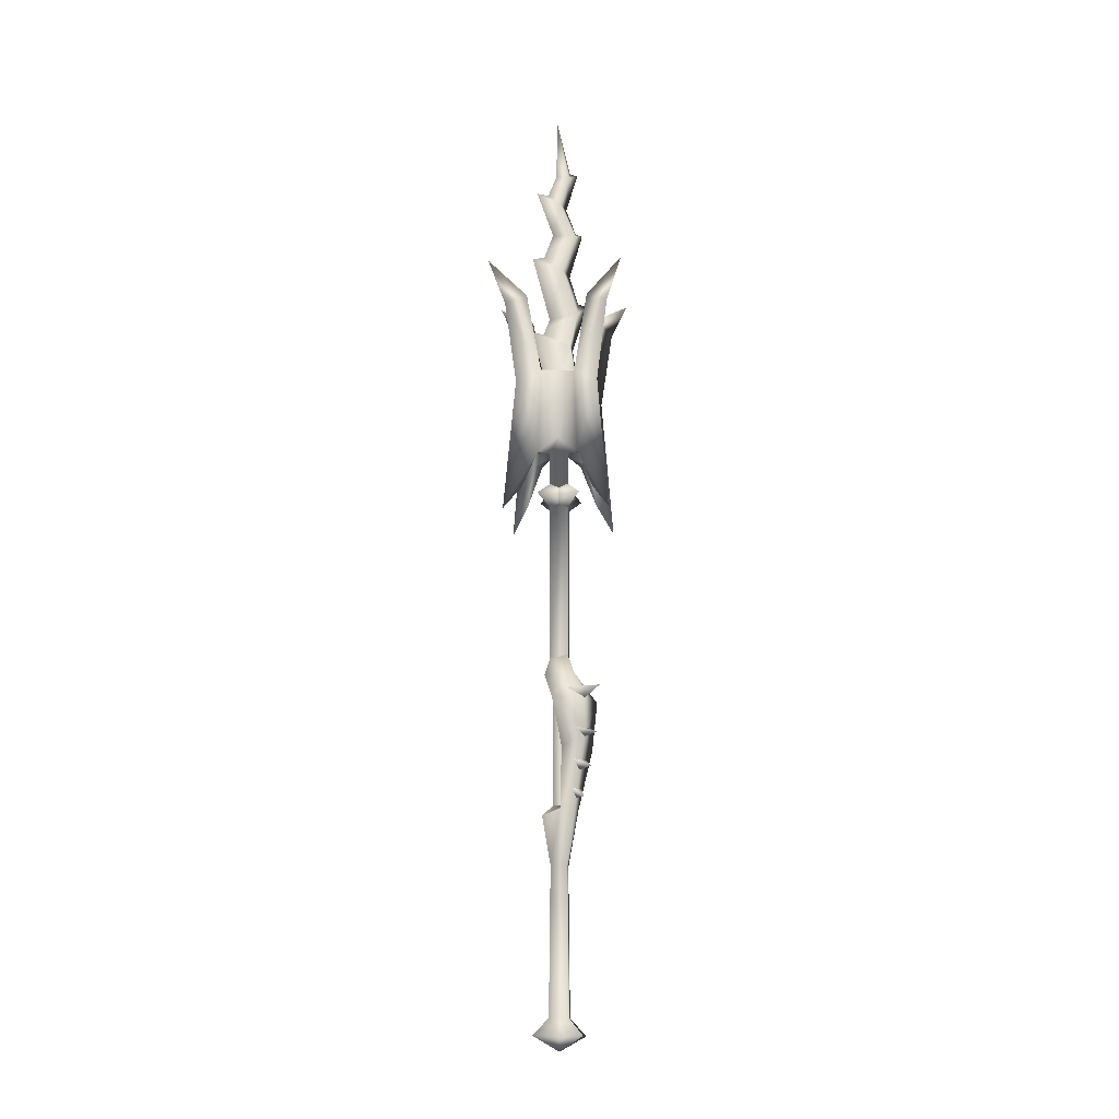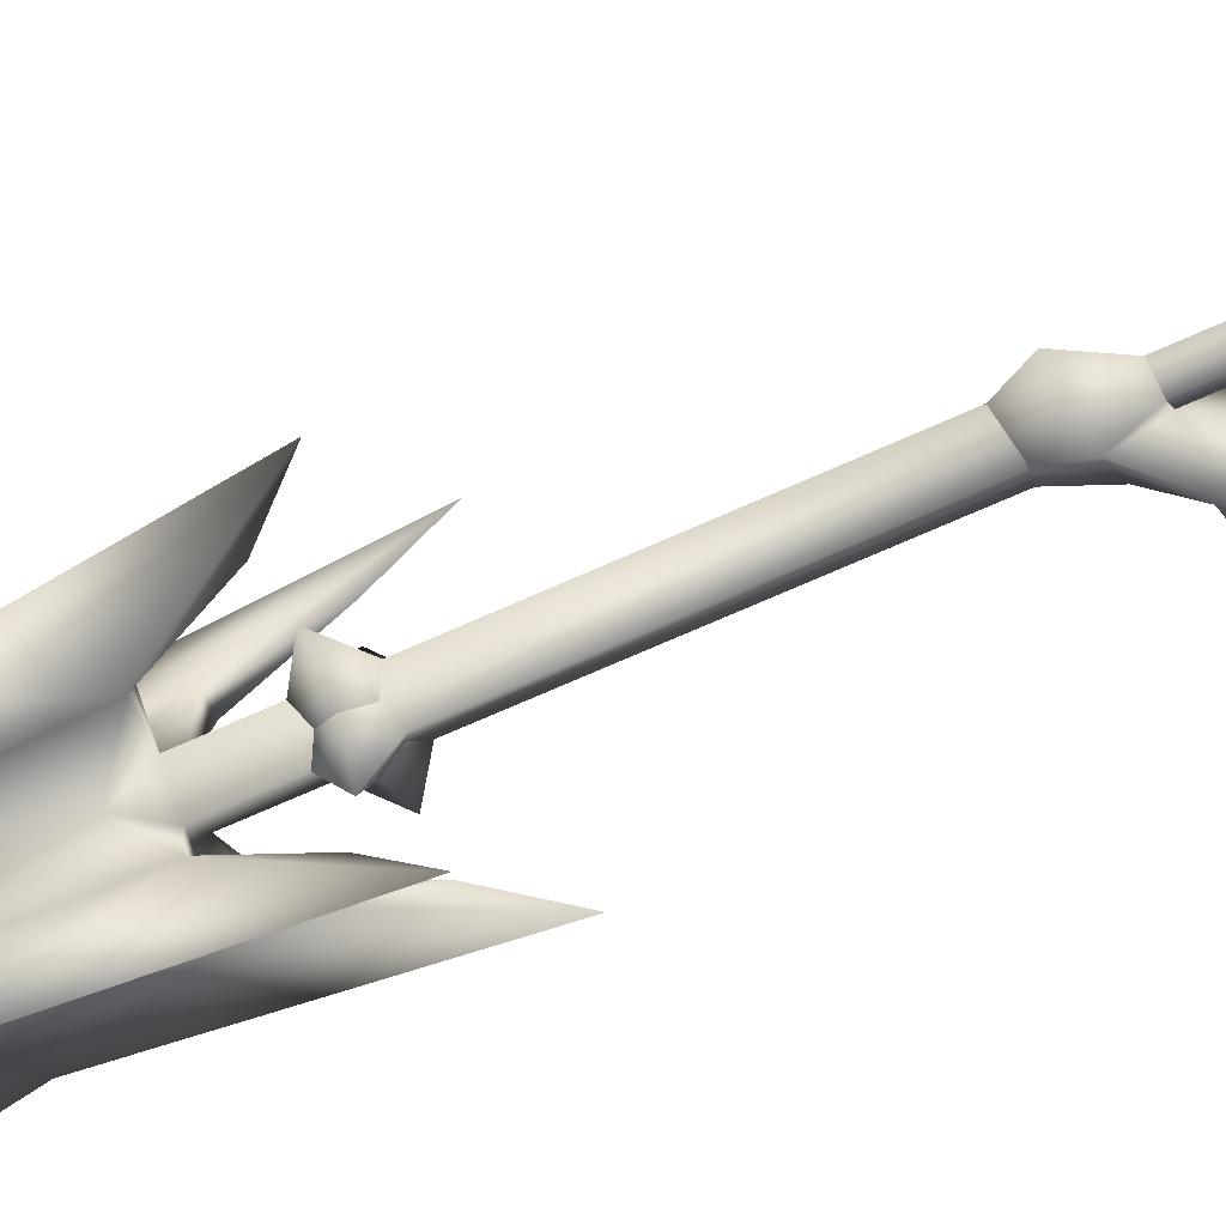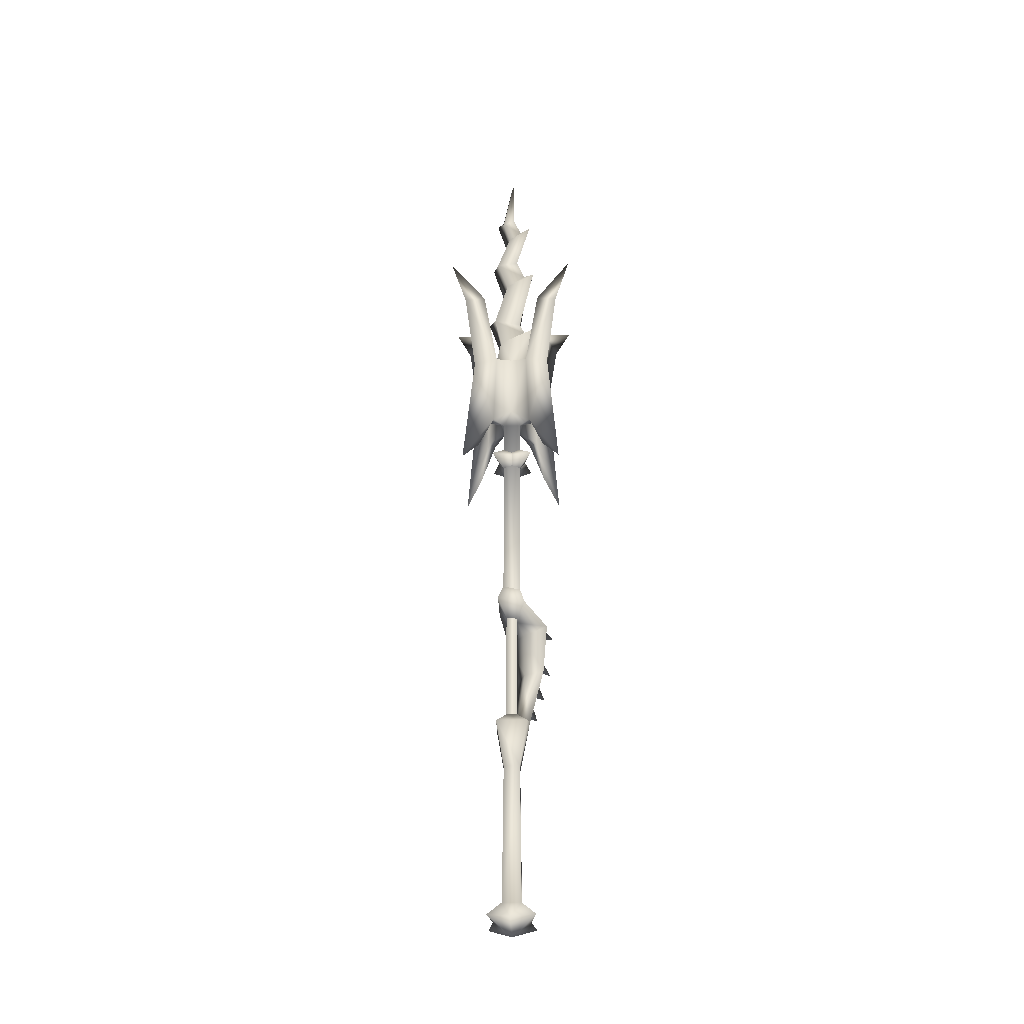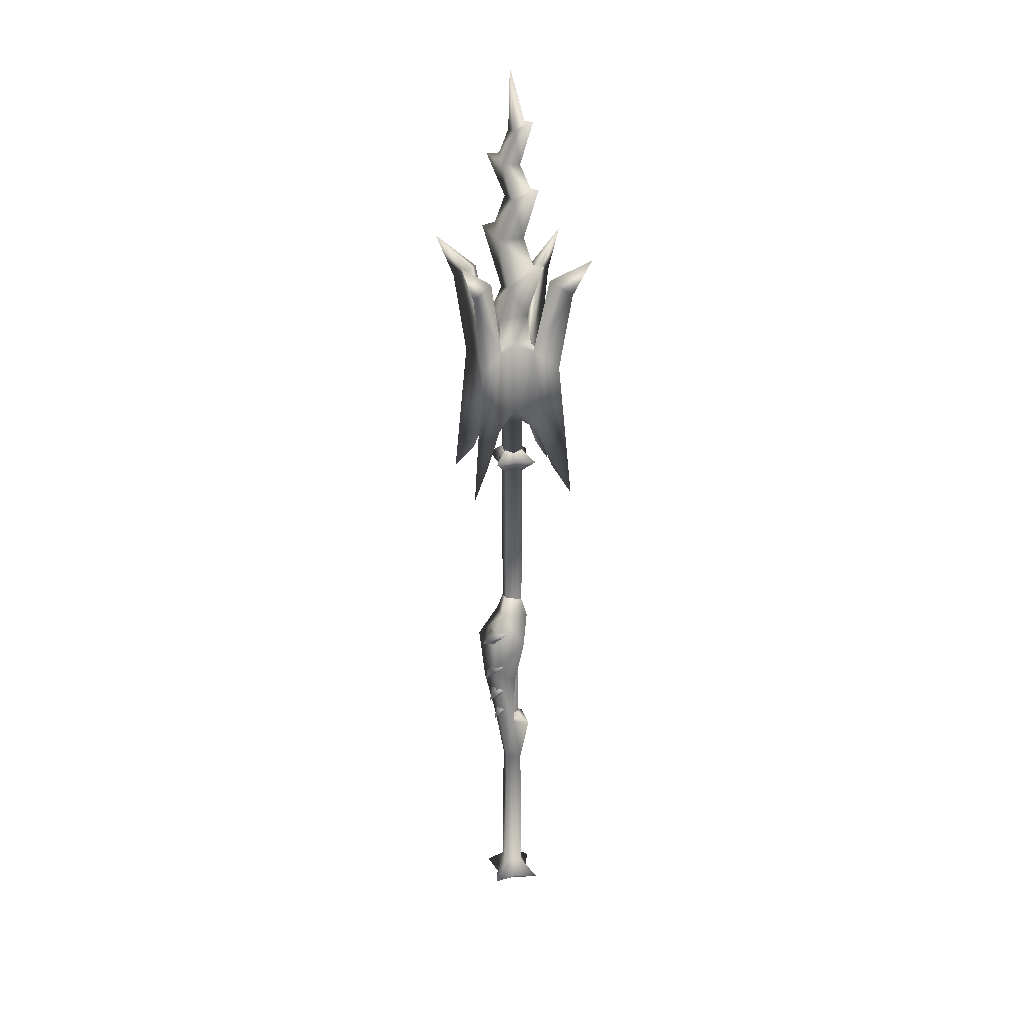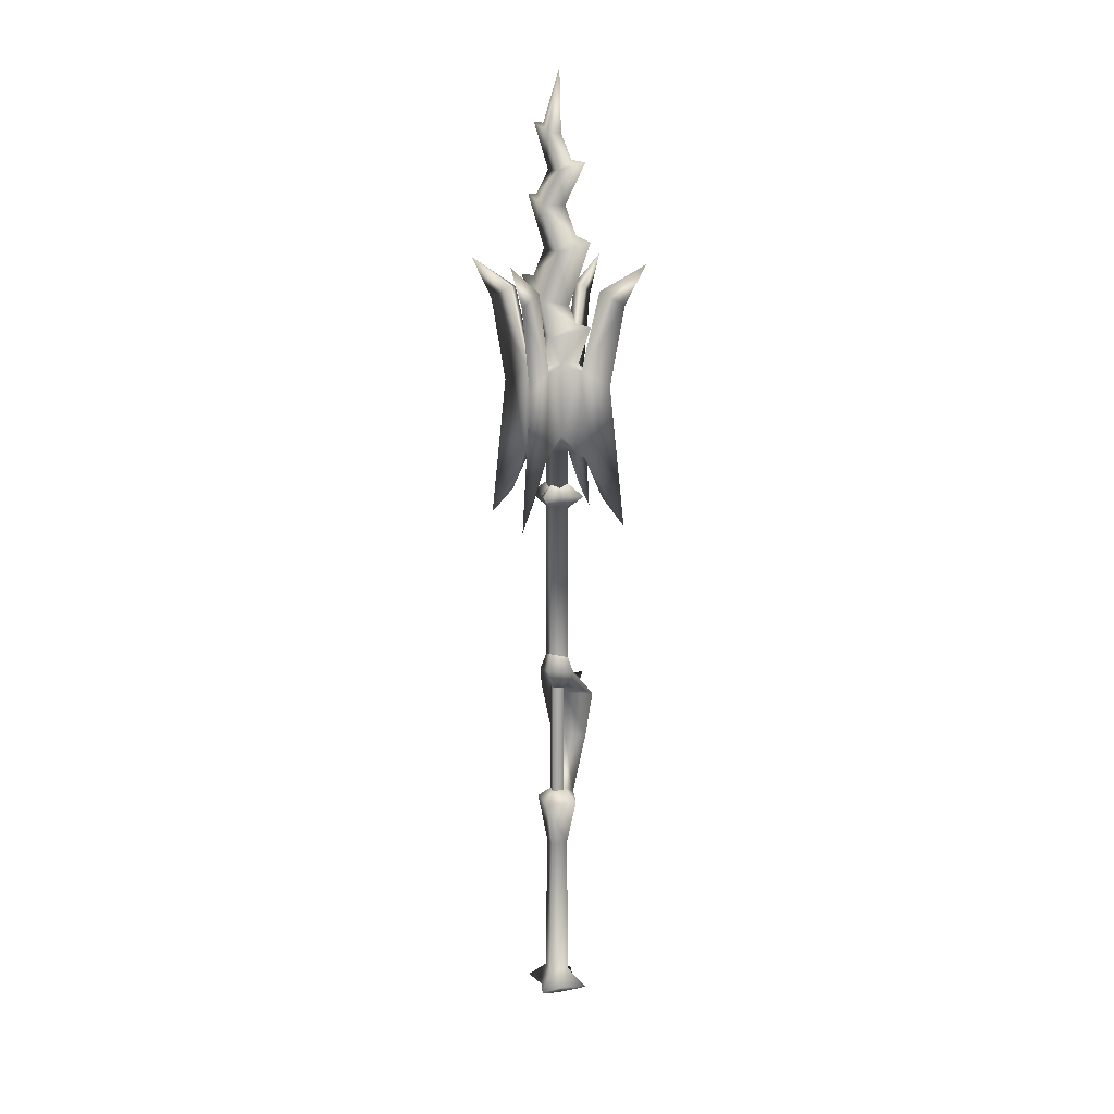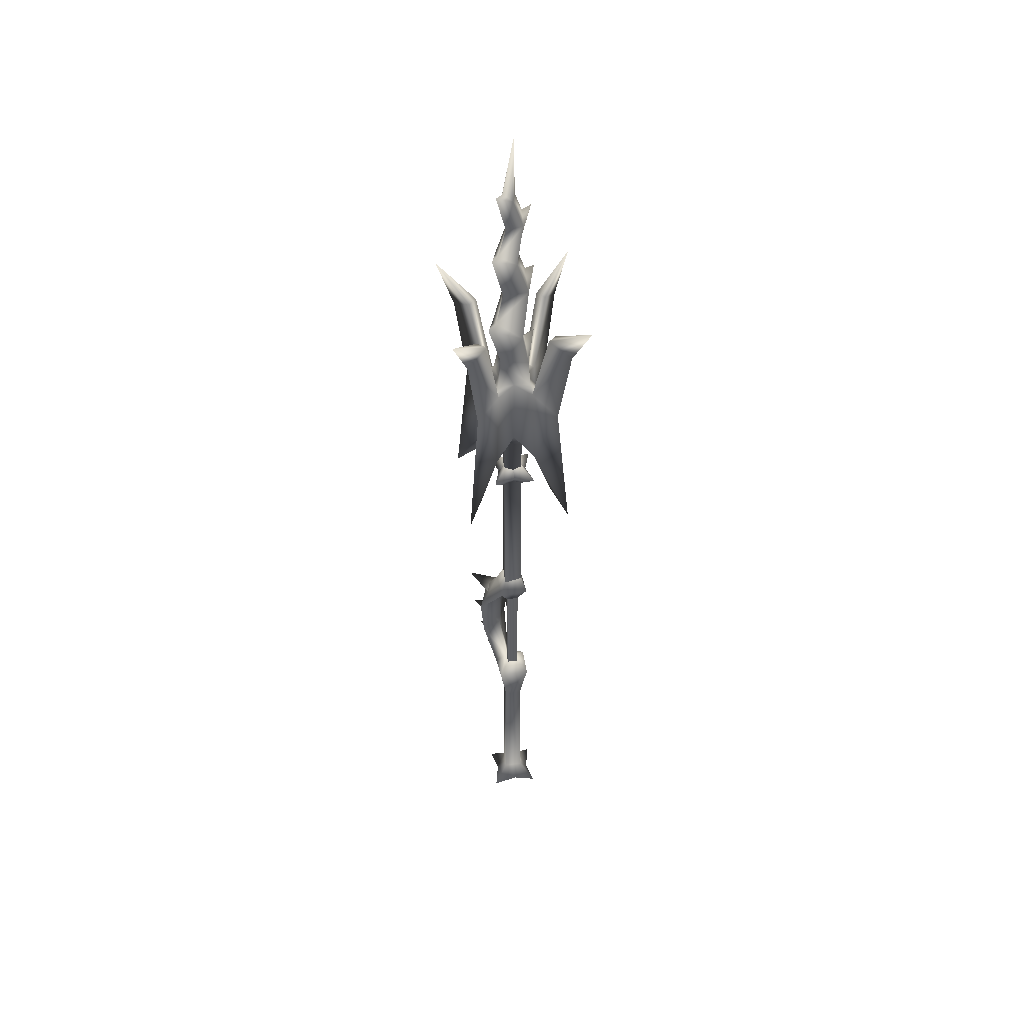
<metadata>
{"format":"obj","ext":"obj","renderer":"f3d","projection":"perspective","resolution":1024,"background":"white","views":[{"elev":-14.8,"azim":-130.7,"up":"+Z"},{"elev":-55.5,"azim":117.1,"up":"+Y"},{"elev":-32.4,"azim":136.8,"up":"+Z"},{"elev":23.2,"azim":-58.0,"up":"+Z"},{"elev":13.7,"azim":116.9,"up":"+Z"},{"elev":45.3,"azim":36.4,"up":"+Z"}]}
</metadata>
<code>
g mesh00
v -8.224 0.9487 165.8
v -4.418 4.415 154.7
v -10.14 0 154.7
v -6.316 3.46 201.8
v 0.005101 5.751 179.1
v -8.363 -3.436 182
v -3.879 2.575 235.2
v 0.005101 3.843 220.7
v -5.829 -4.294 220.7
v 0.006376 -6.409 254.3
v 0.006376 -10.76 254.6
v 2.882 -3.201 250.2
v 0.006376 13.24 238.4
v 3.892 2.575 235.2
v 0.005101 -9.682 225.3
v 0.005101 -13.72 225.3
v 5.84 -4.294 220.7
v 0.005101 -11.07 191.3
v 0.005101 -16.73 191.2
v 8.374 -3.436 182
v 0 -10.14 154.7
v 0.005101 -7.885 167.9
v -4.418 -4.413 154.7
v 0.005101 1.123 276.7
v 0.006376 1.924 250.2
v -2.868 -3.201 250.2
v 0.005101 15.71 205.8
v 6.329 3.46 201.8
v 4.41 -4.413 154.7
v 10.14 0 154.7
v 8.236 0.9487 165.8
v 4.415 4.415 154.7
v 0.005101 15.96 170.5
v 0 10.14 154.7
v 0.005101 9.291 171.4
v 0.005101 8.984 208.4
v 0.005101 -6.118 202.8
v 0.006376 6.645 239.5
v 0.005101 -4.162 235.2
f 1 2 3
f 4 5 6
f 7 8 9
f 10 11 12
f 13 14 8
f 15 16 17
f 18 19 20
f 21 22 23
f 24 25 26
f 27 28 5
f 21 29 22
f 22 29 30
f 22 30 31
f 31 30 32
f 31 32 33
f 33 32 34
f 33 34 2
f 2 1 33
f 33 1 35
f 33 35 31
f 31 35 20
f 31 20 22
f 22 20 19
f 22 19 6
f 6 19 18
f 6 18 4
f 5 4 27
f 27 4 36
f 27 36 28
f 28 36 17
f 28 17 37
f 37 17 16
f 37 16 9
f 9 16 15
f 9 15 7
f 8 7 13
f 13 7 38
f 13 38 14
f 14 38 12
f 14 12 39
f 39 12 11
f 39 11 26
f 26 11 10
f 26 10 24
f 24 10 12
f 24 12 25
f 25 12 38
f 25 38 26
f 26 38 7
f 26 7 39
f 39 7 15
f 39 15 14
f 14 15 17
f 14 17 8
f 8 17 36
f 8 36 9
f 9 36 4
f 9 4 37
f 37 4 18
f 37 18 28
f 28 18 20
f 28 20 5
f 5 20 35
f 5 35 6
f 6 35 1
f 6 1 22
f 22 1 3
f 22 3 23
v 6.007 5.073 -131.8
v 0 0 -137.9
v 0 14.52 -131.6
v 2.374 -14.47 115
v 4.459 -4.459 123.6
v 2.425 -12.97 152.1
v -31.61 0 180.4
v -25.06 0 145.8
v -12.97 -2.732 152.1
v 0 -5.795 -124.5
v 0 -14.52 -131.6
v 6.007 -5.073 -131.8
v 9.583 0 -42.6
v 4.95 0 -62.86
v 0 4.95 -62.86
v -5.796 0 -124.5
v -6.007 5.073 -131.8
v -14.52 0 -131.6
v -4.95 0 -62.86
v 0 -4.95 -62.86
v -6.251 -5.095 -40
v 12.81 0 97.44
v 0 6.778 97.34
v 0 0 106.3
v -12.81 0 97.44
v 0 0 87.89
v 0 -6.778 97.34
v -12.03 0 4.332
v -9.922 -5.965 10.77
v -25.92 0 10.39
v -9.922 5.965 10.77
v -12.71 0 -24.07
v -13.23 -3.524 -19.63
v -19.98 0 -22.91
v -13.23 3.524 -19.63
v -13.48 0 -10.68
v -13.74 -4.501 -5.97
v -23.97 0 -9.289
v -13.74 4.501 -5.97
v -11.14 -2.409 -31.5
v -11.14 2.409 -31.5
v -15.57 0 -35.11
v -10.21 0 -35.48
v 0 -12.81 97.44
v 6.777 0 97.34
v 0 0 106.3
v 0 12.81 97.44
v 0 0 87.89
v -6.777 0 97.34
v -4.461 4.459 123.6
v 0 5.4 116.8
v -5.4 0 116.8
v 4.459 -4.459 123.6
v 0 -5.4 116.8
v 5.4 0 116.8
v 5.398 0 24.83
v 0 5.398 24.83
v -4.461 -4.459 123.6
v 14.52 0 -131.6
v -4.461 -4.459 123.6
v -2.374 -14.47 115
v -2.425 -12.97 152.1
v -2.731 12.97 152.1
v -2.374 14.47 115
v -4.461 4.459 123.6
v 0 5.4 116.8
v -4.418 4.415 154.7
v -12.97 2.732 152.1
v -10.14 0 154.7
v -4.418 -4.413 154.7
v 4.459 4.459 123.6
v 14.47 2.375 115.2
v 5.4 0 116.8
v 14.47 -2.373 115.2
v 0 -5.4 116.8
v 4.41 -4.413 154.7
v 12.97 -2.732 152.1
v 10.14 0 154.7
v 12.97 2.732 152.1
v 4.415 4.415 154.7
v -21.15 2.445 185.9
v -12.97 -2.732 152.1
v 21.15 2.445 186
v 21.15 -2.443 186
v 41.22 0 197.9
v 31.63 0 180.6
v 21.15 2.445 186
v 2.374 14.47 115
v 2.731 12.97 152.1
v -14.47 -2.373 115.1
v -5.4 0 116.8
v -14.47 2.375 115.1
v 0 -8.38 17.26
v 0 0 5.328
v 8.797 0 19.33
v -6.251 5.095 -40
v -3.435 0 -37.81
v 0 9.584 -42.6
v 0 0 -35.21
v -6.007 -5.073 -131.8
v -5.796 0 -124.5
v -2.444 21.15 186
v -2.731 12.97 152.1
v 2.444 21.15 186
v -2.444 -21.15 186
v 2.444 -21.15 186
v 2.425 -12.97 152.1
v 0 -9.584 -42.6
v -15.98 0 7.549
v -16.61 0 -8.326
v -9.82 -12.7 6.173
v -3.435 0 10.68
v 0 -3.434 -37.81
v 0 -3.434 10.68
v 3.435 0 -37.81
v 3.435 0 10.68
v 0 3.434 -37.81
v 0 3.434 10.68
v -3.435 0 -37.81
v 0 5.795 -124.5
v 0 4.95 -62.86
v 5.796 0 -124.5
v 4.95 0 -62.86
v 0 -4.95 -62.86
v 4.459 4.459 123.6
v -5.398 0 24.83
v 0 -5.398 24.83
v 0 31.92 86.5
v 0 25.06 145.8
v 0 31.61 180.4
v -2.444 21.15 186
v 0 41.21 197.8
v -4.95 0 -62.86
v 12.97 2.732 152.1
v 24.97 0 143.9
v -21.15 -2.443 185.9
v -41.21 0 197.8
v -21.15 -2.443 185.9
v -7.448 0 5.261
v -3.435 0 10.68
v -9.82 12.7 6.173
v 0 8.38 17.26
v -9.258 0 18.25
v 0 0 37.92
v -11.33 -8.593 -14.74
v -7.948 0 -14.46
v -11.33 8.593 -14.74
v 0 -31.92 86.5
v 0 -25.06 145.8
v 0 -31.61 180.4
v 2.444 -21.15 186
v 0 -41.21 197.8
v -6.007 -5.073 -131.8
v 6.007 5.073 -131.8
v 0 21.64 97.93
v 0 -21.64 97.93
v 0 -10.14 154.7
v -31.92 0 86.5
v -21.64 0 97.93
v 0 10.14 154.7
v 31.93 0 86.63
v 21.65 0 98.06
f 40 41 42
f 43 44 45
f 46 47 48
f 49 50 51
f 52 53 54
f 55 56 57
f 58 59 60
f 61 62 63
f 64 65 66
f 67 68 69
f 69 68 70
f 69 70 67
f 71 72 73
f 73 72 74
f 73 74 71
f 75 76 77
f 77 76 78
f 77 78 75
f 79 80 81
f 81 80 82
f 81 82 79
f 83 84 85
f 86 87 88
f 89 90 91
f 92 93 94
f 94 93 95
f 94 95 96
f 97 91 93
f 41 40 98
f 99 100 101
f 102 103 104
f 104 103 105
f 106 107 108
f 108 107 48
f 108 48 109
f 110 111 112
f 112 111 113
f 112 113 44
f 44 43 114
f 115 116 117
f 117 116 118
f 117 118 119
f 47 46 107
f 107 46 120
f 107 120 121
f 122 123 124
f 124 123 125
f 124 125 126
f 126 125 118
f 110 127 128
f 99 129 130
f 130 129 131
f 130 131 104
f 132 133 134
f 135 136 137
f 137 136 138
f 50 49 139
f 139 49 140
f 139 140 57
f 141 142 143
f 143 142 128
f 144 145 101
f 101 145 146
f 53 52 59
f 59 52 147
f 59 147 60
f 148 149 150
f 61 65 62
f 62 65 64
f 62 64 63
f 63 64 66
f 63 66 61
f 61 66 65
f 151 152 153
f 153 152 154
f 153 154 155
f 155 154 156
f 155 156 157
f 157 156 158
f 157 158 151
f 151 158 152
f 83 87 84
f 84 87 86
f 84 86 85
f 85 86 88
f 85 88 83
f 83 88 87
f 56 55 159
f 159 55 160
f 159 160 161
f 161 160 162
f 161 162 163
f 164 94 90
f 90 94 96
f 90 96 91
f 91 96 165
f 91 165 93
f 93 165 166
f 93 166 95
f 167 103 168
f 168 103 102
f 168 102 169
f 169 102 170
f 169 170 171
f 51 161 49
f 49 161 163
f 49 163 55
f 55 163 172
f 55 172 160
f 122 173 123
f 123 173 116
f 123 116 125
f 125 116 174
f 125 174 118
f 48 175 46
f 46 175 176
f 46 176 120
f 120 176 177
f 120 177 121
f 150 178 179
f 179 178 180
f 179 180 181
f 181 180 182
f 181 182 183
f 149 184 150
f 150 184 185
f 150 185 178
f 178 185 186
f 178 186 180
f 187 43 188
f 188 43 45
f 188 45 189
f 189 45 190
f 189 190 191
f 192 57 41
f 41 57 56
f 41 56 42
f 42 56 159
f 42 159 193
f 193 159 161
f 193 161 98
f 98 161 51
f 98 51 41
f 41 51 50
f 41 50 192
f 110 105 127
f 127 105 103
f 127 103 194
f 194 103 167
f 194 167 127
f 127 167 168
f 127 168 128
f 128 168 169
f 128 169 143
f 143 169 171
f 143 171 141
f 99 114 100
f 100 114 43
f 100 43 195
f 195 43 187
f 195 187 100
f 100 187 188
f 100 188 101
f 101 188 189
f 101 189 144
f 144 189 191
f 144 191 145
f 47 129 48
f 48 129 99
f 48 99 109
f 109 99 101
f 109 101 196
f 196 101 45
f 196 45 115
f 115 45 44
f 115 44 116
f 116 44 113
f 116 113 174
f 197 131 198
f 198 131 129
f 198 129 197
f 197 129 47
f 197 47 131
f 131 47 107
f 131 107 104
f 104 107 106
f 104 106 102
f 102 106 199
f 102 199 128
f 128 199 119
f 128 119 110
f 110 119 118
f 110 118 111
f 111 118 174
f 111 174 200
f 200 174 113
f 200 113 201
f 201 113 111
f 201 111 200
f 182 132 183
f 183 132 134
f 183 134 181
f 181 134 133
f 181 133 179
f 179 133 132
f 179 132 150
f 150 132 182
f 150 182 148
f 148 182 180
f 148 180 149
f 149 180 186
f 149 186 135
f 135 186 185
f 135 185 136
f 136 185 184
f 136 184 60
f 60 184 149
f 60 149 58
f 58 149 135
f 58 135 54
f 54 135 137
f 54 137 52
f 52 137 138
f 52 138 147
f 147 138 136
f 147 136 60
g mesh01

</code>
